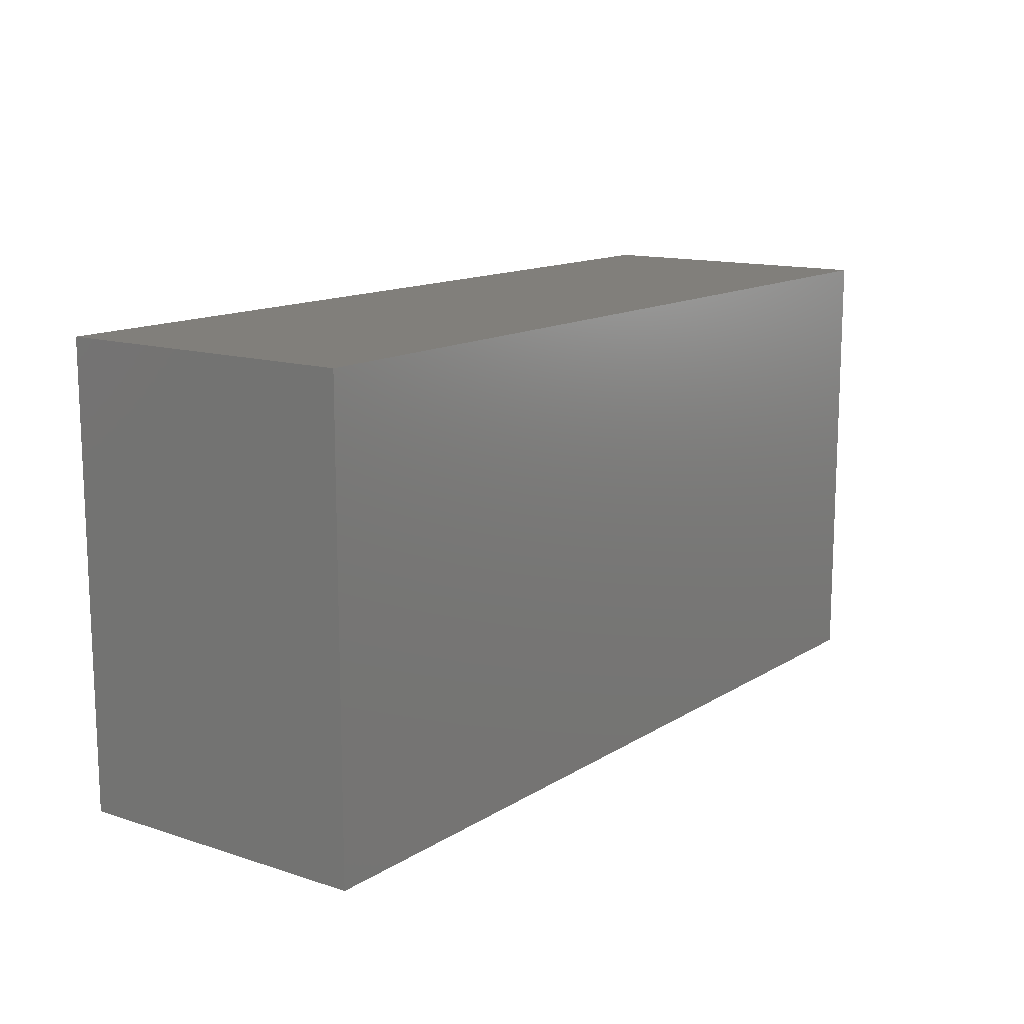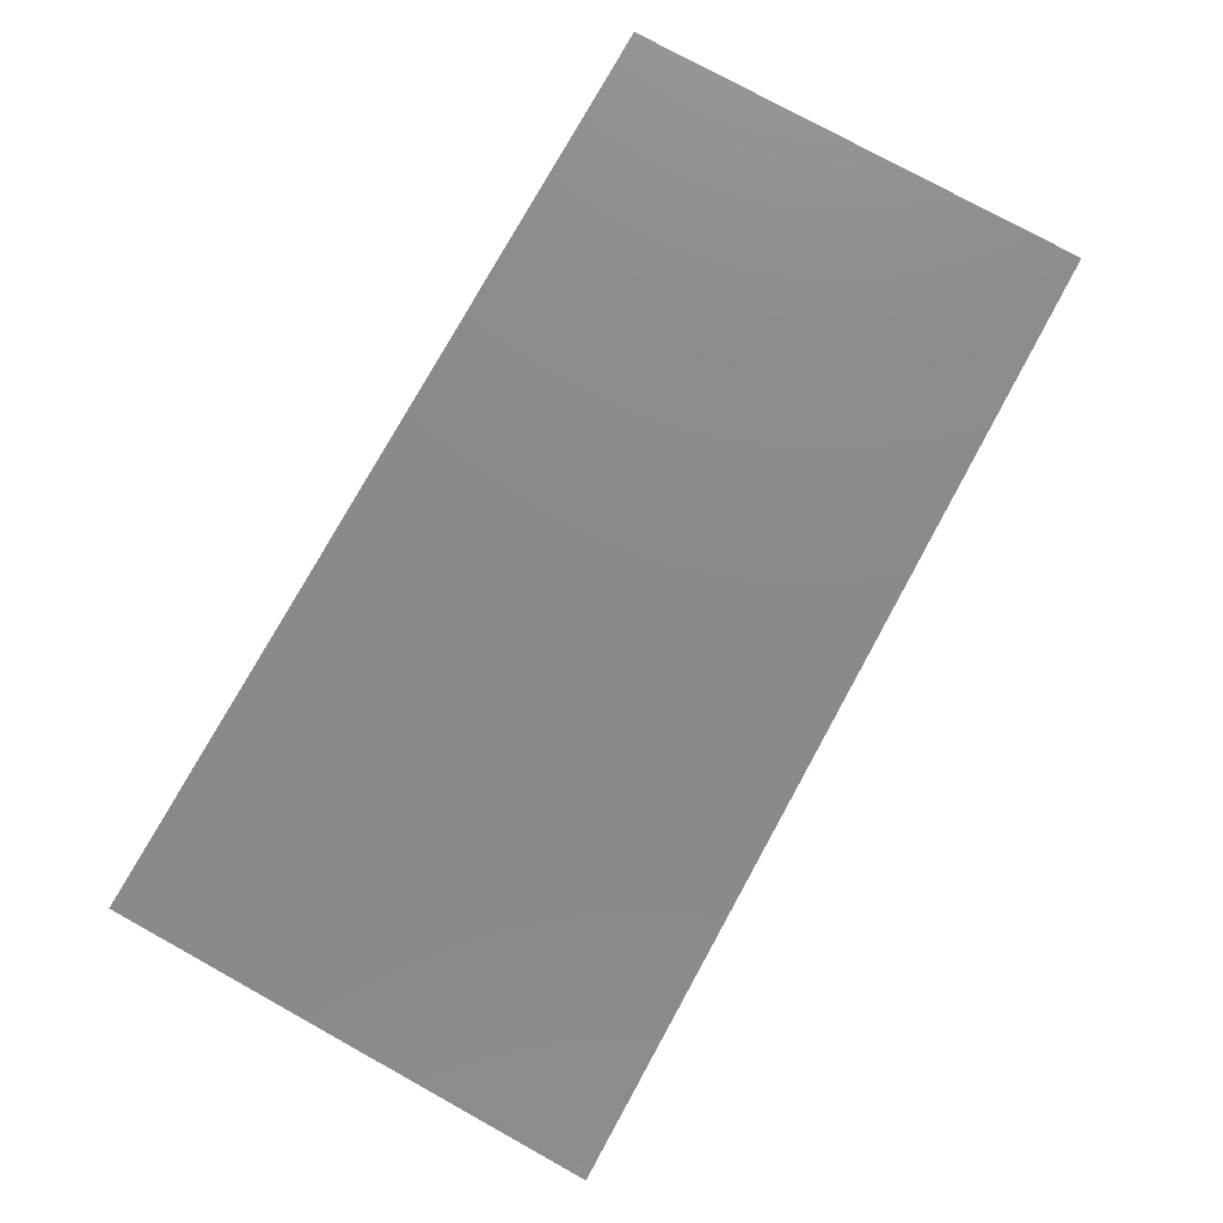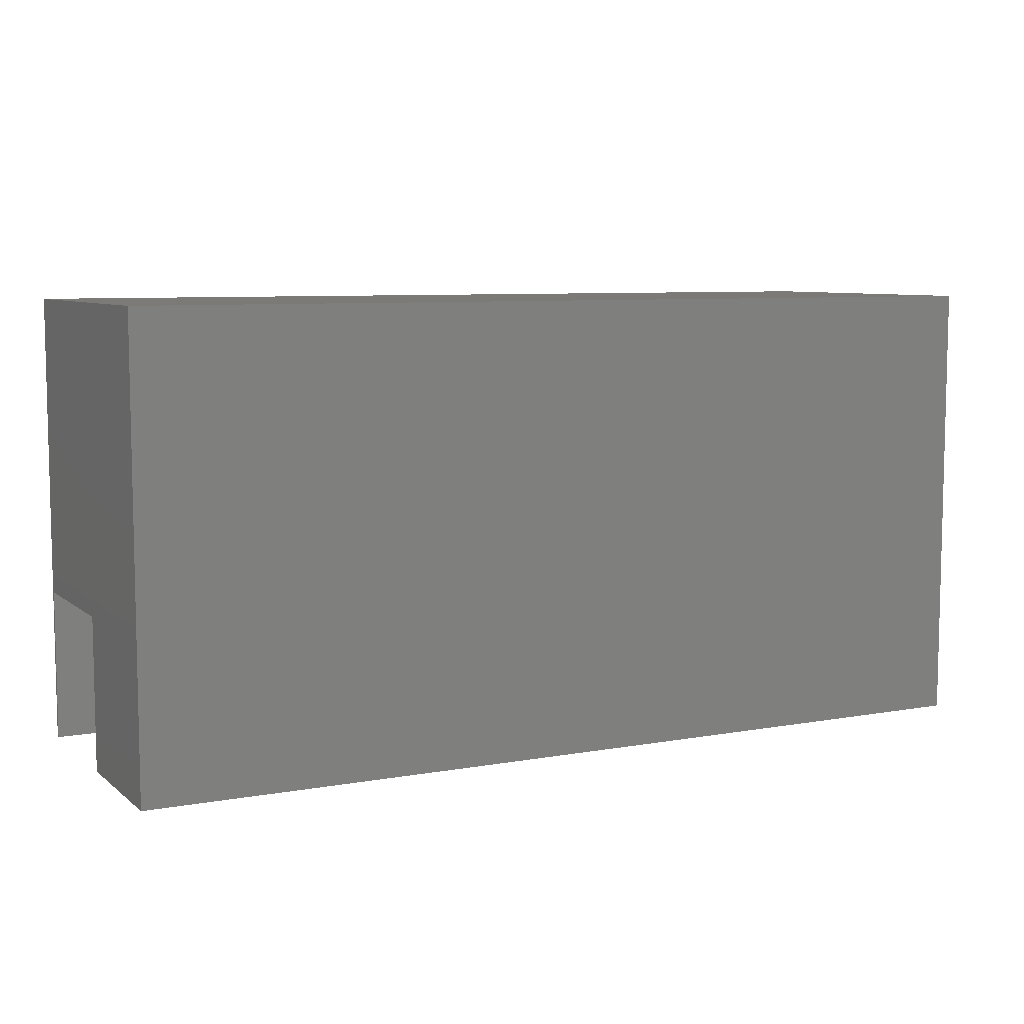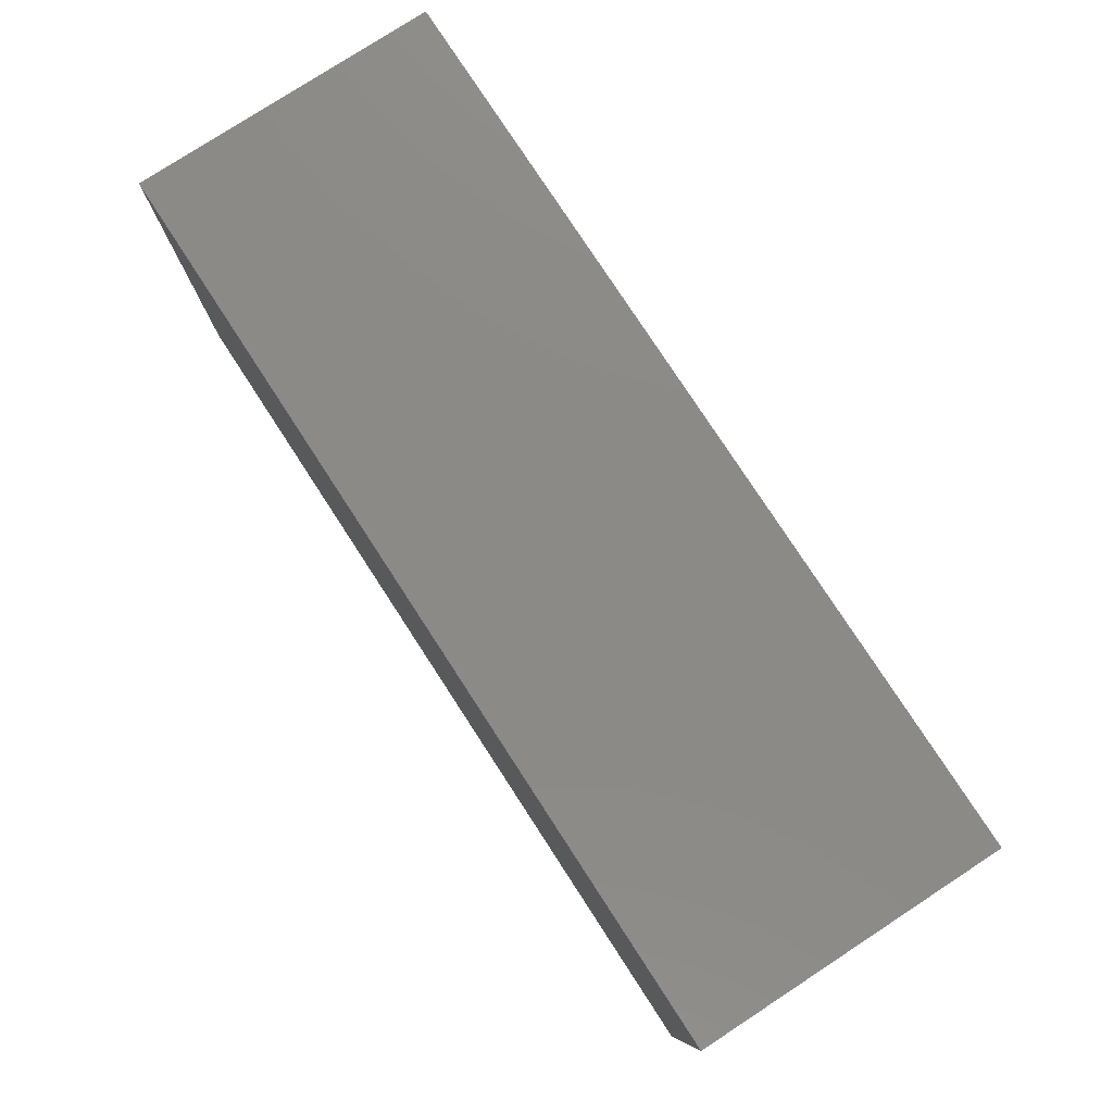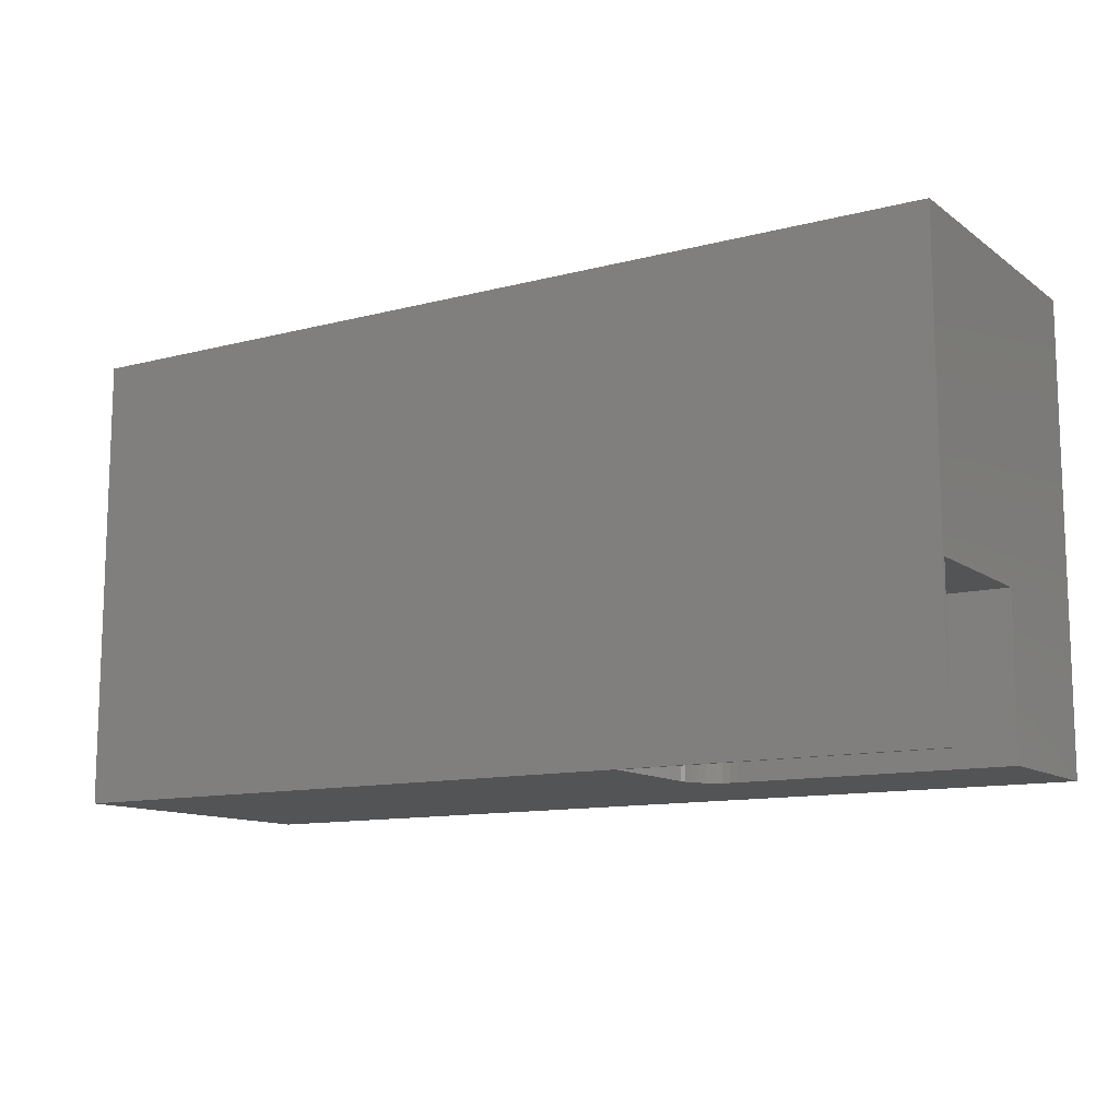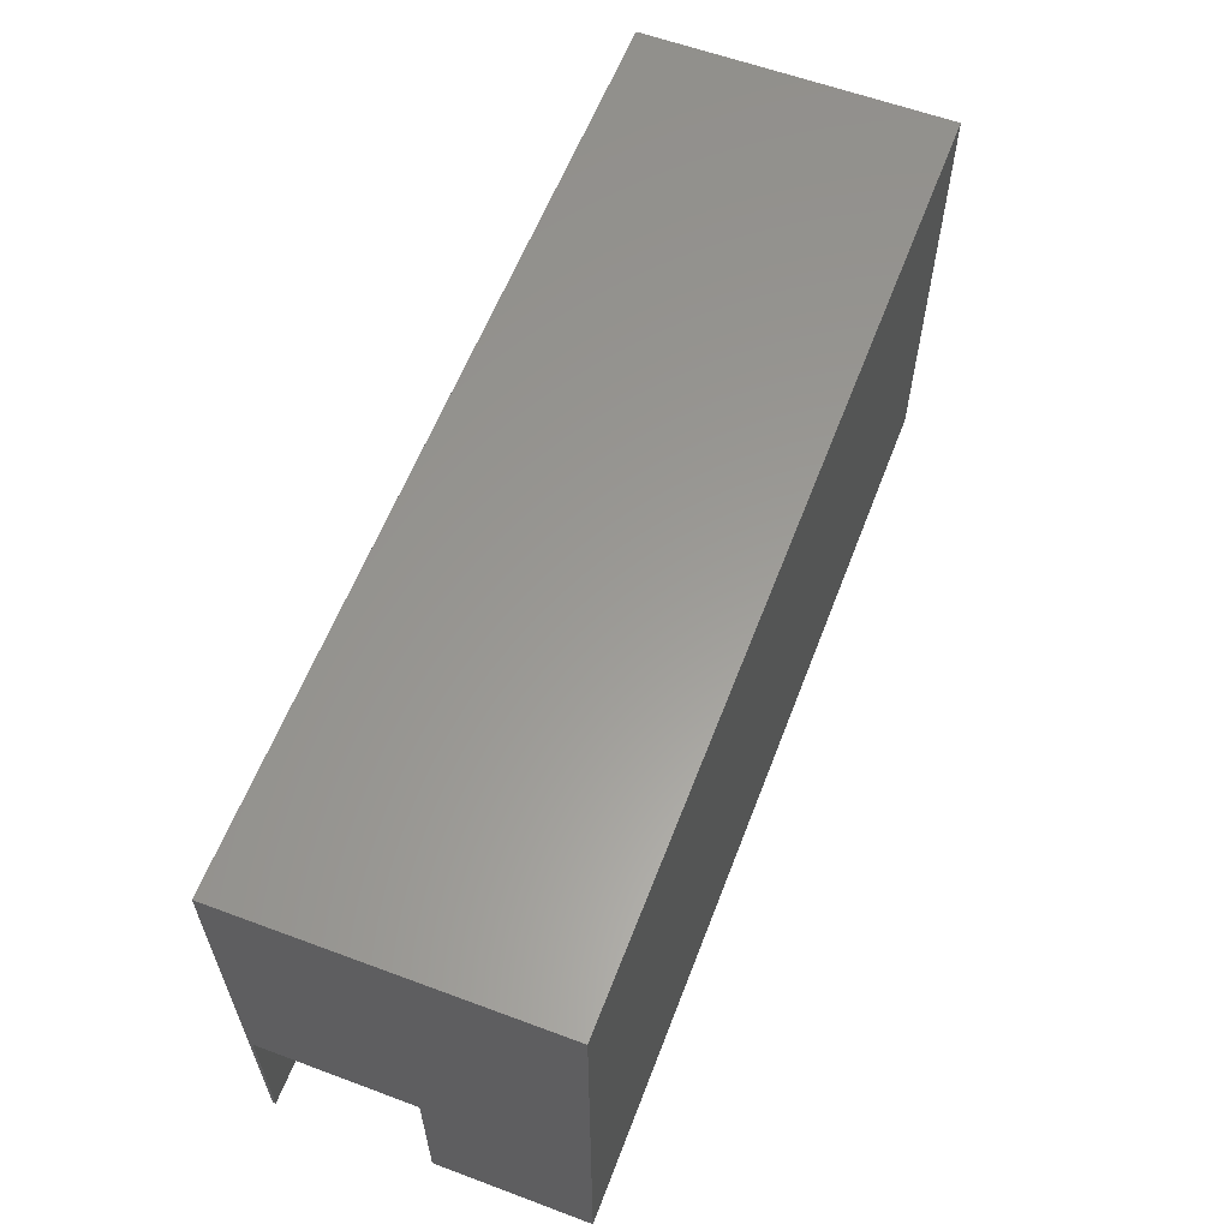
<metadata>
{"format":"stl","ext":"stl","renderer":"f3d","projection":"perspective","resolution":1024,"background":"white","views":[{"elev":13.3,"azim":-53.9,"up":"+Y"},{"elev":77.3,"azim":118.9,"up":"+Z"},{"elev":7.6,"azim":153.0,"up":"+Y"},{"elev":78.6,"azim":-123.1,"up":"+Y"},{"elev":-11.8,"azim":31.9,"up":"+Y"},{"elev":59.8,"azim":110.9,"up":"+Y"}]}
</metadata>
<code>
# stl→obj: 32 verts, 60 faces
v 0.5312 -0.375 0.125
v 0.75 -0.375 0.125
v 0.5312 -0.2487 0.125
v 0.75 -0.2487 0.125
v 0.5 -0.2487 0.1562
v 0.5 -0.2487 0.25
v 0.5 -0.375 0.1562
v 0.5 -0.375 0.25
v 0.5006 -0.2487 0.1502
v 0.5024 -0.2487 0.1443
v 0.5053 -0.2487 0.1389
v 0.5092 -0.2487 0.1342
v 0.5139 -0.2487 0.1303
v 0.5193 -0.2487 0.1274
v 0.5252 -0.2487 0.1256
v 0.75 -0.2487 0.25
v 0.75 -0.375 0.2526
v 0.75 -0.375 0.25
v 0 -0.375 0
v 0.75 -0.375 -4.592e-17
v 0.5252 -0.375 0.1256
v 0.5193 -0.375 0.1274
v 0.5139 -0.375 0.1303
v 0.5092 -0.375 0.1342
v 0.5053 -0.375 0.1389
v 0.5024 -0.375 0.1443
v 0.5006 -0.375 0.1502
v 1.547e-17 -0.375 0.2526
v 0.75 0 -4.592e-17
v 0.75 0 0.2526
v 0 0 0
v 1.547e-17 0 0.2526
f 1 2 3
f 3 2 4
f 5 6 7
f 7 6 8
f 5 9 10
f 6 5 10
f 6 10 11
f 6 11 12
f 6 12 13
f 6 13 14
f 6 14 15
f 6 15 3
f 6 3 4
f 6 4 16
f 17 8 18
f 19 20 2
f 19 2 1
f 19 1 21
f 19 21 22
f 19 22 23
f 19 23 24
f 19 24 25
f 19 25 26
f 19 26 27
f 28 19 27
f 28 27 7
f 28 7 8
f 28 8 17
f 12 23 13
f 13 23 22
f 13 22 14
f 14 22 21
f 14 21 15
f 15 21 1
f 15 1 3
f 23 12 24
f 24 12 11
f 24 11 25
f 25 11 10
f 25 10 26
f 26 10 9
f 26 9 27
f 27 9 5
f 27 5 7
f 17 18 16
f 2 20 4
f 4 20 29
f 4 29 16
f 16 29 30
f 16 30 17
f 8 6 18
f 18 6 16
f 31 32 29
f 29 32 30
f 32 31 28
f 28 31 19
f 17 30 28
f 28 30 32
f 19 31 20
f 20 31 29

</code>
